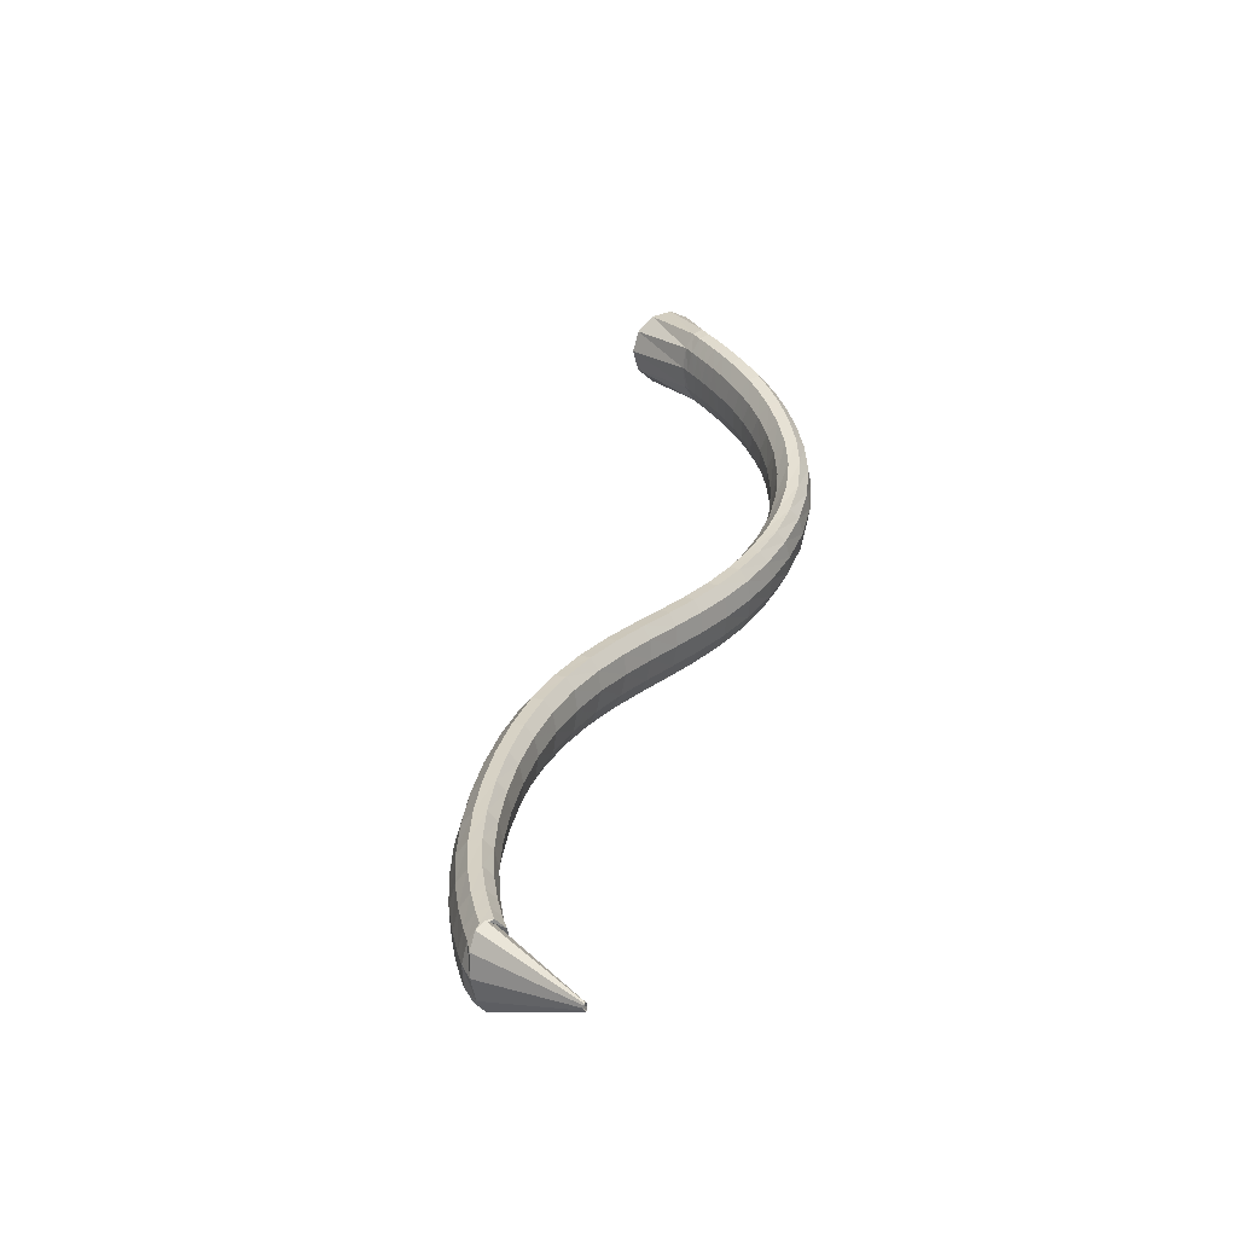
<metadata>
{"format":"obj","ext":"obj","renderer":"f3d","projection":"perspective","resolution":1024,"background":"white","views":[{"elev":53.8,"azim":63.5,"up":"+Z"}]}
</metadata>
<code>
g tube1
v 161.6 147.4 95.95
v 162.9 147.6 93.45
v 163.9 149.2 91.36
v 164.2 151.8 90.36
v 163.8 154.6 90.75
v 162.8 156.6 92.42
v 161.5 157.3 94.83
v 160.3 156.4 97.22
v 159.7 154.1 98.83
v 159.7 151.3 99.15
v 160.4 148.8 98.08
v 161.6 147.4 95.95
v 170.4 150.5 99.84
v 171.7 150.2 97.42
v 172.5 150.8 95.57
v 172.8 152.1 94.89
v 172.3 153.6 95.59
v 171.3 154.9 97.45
v 170 155.5 99.88
v 169 155.4 102.1
v 168.4 154.4 103.4
v 168.5 152.9 103.4
v 169.3 151.5 102.1
v 170.4 150.5 99.84
v 171.5 150.6 100.2
v 172.4 150.3 97.57
v 172.9 150.9 95.59
v 173 152.2 94.86
v 172.5 153.7 95.61
v 171.8 155 97.59
v 170.9 155.6 100.2
v 170.2 155.5 102.6
v 169.9 154.5 104
v 170.1 153 104
v 170.7 151.6 102.5
v 171.5 150.6 100.2
v 173 150.8 100.6
v 173.8 150.5 98.01
v 174.3 151.1 96.04
v 174.4 152.3 95.31
v 174 153.9 96.06
v 173.3 155.2 98.05
v 172.4 155.8 100.7
v 171.7 155.6 103
v 171.4 154.7 104.4
v 171.5 153.2 104.4
v 172.1 151.8 103
v 173 150.8 100.6
v 174.8 150.9 101.2
v 175.6 150.7 98.55
v 176.1 151.3 96.58
v 176.2 152.5 95.86
v 175.8 154 96.61
v 175.1 155.3 98.61
v 174.3 156 101.2
v 173.6 155.8 103.6
v 173.2 154.9 105
v 173.4 153.4 105
v 173.9 152 103.5
v 174.8 150.9 101.2
v 176.7 151.1 101.7
v 177.5 150.8 99.12
v 178 151.4 97.15
v 178.1 152.7 96.43
v 177.8 154.2 97.19
v 177.1 155.5 99.2
v 176.3 156.2 101.8
v 175.6 156 104.2
v 175.3 155 105.6
v 175.4 153.6 105.6
v 175.9 152.1 104.1
v 176.7 151.1 101.7
v 178.6 151.2 102.3
v 179.4 151 99.68
v 179.9 151.5 97.69
v 180 152.8 96.97
v 179.7 154.3 97.75
v 179.1 155.6 99.77
v 178.3 156.3 102.4
v 177.7 156.1 104.8
v 177.3 155.2 106.2
v 177.4 153.7 106.2
v 177.9 152.3 104.7
v 178.6 151.2 102.3
v 180.7 151.3 102.8
v 181.3 151.1 100.2
v 181.8 151.6 98.2
v 181.9 152.9 97.48
v 181.7 154.4 98.27
v 181.1 155.7 100.3
v 180.5 156.4 103
v 179.9 156.3 105.4
v 179.5 155.3 106.8
v 179.6 153.9 106.7
v 180 152.4 105.3
v 180.7 151.3 102.8
v 182.8 151.4 103.3
v 183.4 151.1 100.7
v 183.8 151.7 98.67
v 184 152.9 97.96
v 183.8 154.5 98.76
v 183.4 155.8 100.8
v 182.8 156.5 103.5
v 182.3 156.3 105.9
v 182 155.4 107.3
v 182 153.9 107.3
v 182.3 152.4 105.8
v 182.8 151.4 103.3
v 185.3 151.3 103.8
v 185.8 151 101.2
v 186.2 151.6 99.16
v 186.4 152.9 98.45
v 186.4 154.4 99.28
v 186 155.7 101.4
v 185.6 156.4 104.1
v 185.1 156.2 106.5
v 184.7 155.3 107.9
v 184.7 153.8 107.8
v 184.9 152.4 106.3
v 185.3 151.3 103.8
v 188.2 151.1 104.4
v 188.6 150.8 101.7
v 189.1 151.4 99.67
v 189.3 152.6 98.99
v 189.4 154.2 99.84
v 189.2 155.5 102
v 188.8 156.1 104.7
v 188.3 155.9 107.1
v 187.9 155 108.5
v 187.8 153.5 108.4
v 187.9 152.1 106.9
v 188.2 151.1 104.4
v 191.4 150.5 104.9
v 191.8 150.3 102.2
v 192.3 150.9 100.2
v 192.7 152.1 99.56
v 192.8 153.6 100.4
v 192.8 154.9 102.6
v 192.4 155.5 105.3
v 192 155.3 107.8
v 191.5 154.4 109.1
v 191.3 153 109
v 191.2 151.5 107.4
v 191.4 150.5 104.9
v 194.9 149.6 105.4
v 195.2 149.5 102.7
v 195.7 150.1 100.8
v 196.2 151.3 100.1
v 196.6 152.7 101.1
v 196.6 153.9 103.2
v 196.4 154.5 106
v 195.9 154.3 108.4
v 195.4 153.3 109.8
v 195 151.9 109.6
v 194.8 150.6 108
v 194.9 149.6 105.4
v 198.2 148.3 105.9
v 198.6 148.2 103.2
v 199.2 148.8 101.2
v 199.8 150 100.7
v 200.3 151.3 101.6
v 200.5 152.4 103.9
v 200.4 152.9 106.6
v 199.9 152.6 109.1
v 199.3 151.7 110.4
v 198.6 150.4 110.2
v 198.3 149.1 108.5
v 198.2 148.3 105.9
v 201.4 146.4 106.2
v 201.7 146.4 103.5
v 202.4 147 101.6
v 203.3 148.1 101.1
v 204 149.3 102.2
v 204.3 150.2 104.5
v 204.2 150.6 107.3
v 203.6 150.3 109.7
v 202.8 149.4 110.9
v 202 148.2 110.6
v 201.5 147.1 108.9
v 201.4 146.4 106.2
v 204.2 144 106.5
v 204.6 144.1 103.8
v 205.5 144.7 102
v 206.5 145.6 101.5
v 207.3 146.6 102.7
v 207.7 147.4 105
v 207.6 147.6 107.8
v 206.9 147.3 110.2
v 205.9 146.5 111.4
v 205 145.5 111
v 204.3 144.6 109.2
v 204.2 144 106.5
v 206.7 141.1 106.9
v 207.2 141.1 104.2
v 208.3 141.6 102.4
v 209.4 142.4 102
v 210.3 143.2 103.2
v 210.7 143.9 105.6
v 210.5 144.1 108.4
v 209.6 143.9 110.7
v 208.5 143.2 111.9
v 207.4 142.4 111.4
v 206.7 141.6 109.6
v 206.7 141.1 106.9
v 208.9 137.6 107.4
v 209.6 137.5 104.8
v 210.7 137.9 103
v 212 138.5 102.7
v 212.9 139.3 103.9
v 213.3 140 106.3
v 212.9 140.3 109.1
v 211.9 140.2 111.4
v 210.7 139.6 112.4
v 209.5 138.9 112
v 208.9 138.2 110.1
v 208.9 137.6 107.4
v 210.8 133.8 108.2
v 211.7 133.5 105.6
v 212.9 133.7 103.9
v 214.2 134.3 103.6
v 215.2 135 104.9
v 215.4 135.7 107.2
v 215 136.2 110
v 213.9 136.3 112.2
v 212.5 135.9 113.2
v 211.4 135.2 112.7
v 210.7 134.4 110.9
v 210.8 133.8 108.2
v 212.6 129.8 109.4
v 213.5 129.3 106.8
v 214.8 129.3 105.2
v 216.2 129.8 104.9
v 217.1 130.6 106.2
v 217.3 131.4 108.5
v 216.8 132.1 111.2
v 215.6 132.3 113.4
v 214.2 132 114.4
v 213 131.4 113.8
v 212.4 130.5 112
v 212.6 129.8 109.4
v 214.2 125.6 110.9
v 215.2 125 108.4
v 216.6 124.8 106.8
v 217.9 125.3 106.6
v 218.9 126.1 107.8
v 219 127.1 110.1
v 218.4 127.9 112.7
v 217.2 128.2 114.8
v 215.7 128.1 115.8
v 214.5 127.4 115.3
v 214 126.5 113.4
v 214.2 125.6 110.9
v 215.8 121.3 112.7
v 216.8 120.6 110.3
v 218.3 120.4 108.7
v 219.6 120.8 108.5
v 220.5 121.7 109.7
v 220.6 122.8 111.9
v 220 123.7 114.5
v 218.7 124.1 116.6
v 217.3 124 117.5
v 216.1 123.3 117
v 215.6 122.3 115.2
v 215.8 121.3 112.7
v 217.5 117 114.7
v 218.6 116.2 112.3
v 220 116.1 110.7
v 221.3 116.5 110.5
v 222.2 117.4 111.7
v 222.3 118.5 113.9
v 221.6 119.5 116.5
v 220.3 120 118.6
v 218.9 119.8 119.5
v 217.7 119.1 119
v 217.2 118 117.2
v 217.5 117 114.7
v 219.4 112.6 116.8
v 220.4 111.9 114.4
v 221.8 111.8 112.8
v 223.2 112.3 112.6
v 224 113.3 113.7
v 224.1 114.4 116
v 223.4 115.3 118.5
v 222.2 115.7 120.6
v 220.7 115.5 121.6
v 219.6 114.8 121.1
v 219.1 113.7 119.3
v 219.4 112.6 116.8
v 221.5 108.3 118.9
v 222.5 107.7 116.5
v 223.9 107.6 114.8
v 225.2 108.2 114.6
v 226 109.2 115.7
v 226.1 110.3 117.9
v 225.4 111.2 120.5
v 224.2 111.5 122.7
v 222.8 111.3 123.7
v 221.7 110.4 123.2
v 221.2 109.4 121.4
v 221.5 108.3 118.9
v 224 104.1 120.9
v 224.9 103.6 118.4
v 226.3 103.6 116.7
v 227.5 104.3 116.4
v 228.3 105.3 117.6
v 228.4 106.4 119.8
v 227.7 107.2 122.4
v 226.5 107.5 124.6
v 225.2 107.1 125.6
v 224.1 106.2 125.2
v 223.7 105.1 123.4
v 224 104.1 120.9
v 226.8 100.1 122.8
v 227.7 99.59 120.2
v 229 99.75 118.5
v 230.2 100.5 118.2
v 230.9 101.6 119.3
v 231 102.7 121.5
v 230.3 103.5 124.1
v 229.2 103.6 126.4
v 227.9 103.1 127.4
v 226.9 102.2 127
v 226.5 101 125.3
v 226.8 100.1 122.8
v 230 96.25 124.6
v 230.9 95.81 122
v 232.1 96.06 120.3
v 233.2 96.9 119.9
v 233.9 98.07 121
v 233.9 99.21 123.2
v 233.3 99.95 125.8
v 232.2 100 128.1
v 231 99.48 129.2
v 230.1 98.43 128.8
v 229.7 97.23 127.1
v 230 96.25 124.6
v 233.7 92.7 126.4
v 234.6 92.27 123.9
v 235.7 92.56 122.1
v 236.8 93.48 121.7
v 237.4 94.73 122.7
v 237.3 95.93 124.9
v 236.7 96.68 127.6
v 235.6 96.75 129.8
v 234.5 96.12 130.9
v 233.6 94.98 130.6
v 233.3 93.71 128.9
v 233.7 92.7 126.4
v 237.7 89.44 128.4
v 238.6 89.01 125.9
v 239.7 89.33 124.1
v 240.7 90.31 123.6
v 241.2 91.64 124.6
v 241 92.89 126.8
v 240.3 93.67 129.4
v 239.3 93.73 131.6
v 238.2 93.05 132.8
v 237.4 91.84 132.5
v 237.2 90.5 130.9
v 237.7 89.44 128.4
v 241.9 86.56 130.5
v 242.8 86.12 127.9
v 243.9 86.47 126.1
v 244.8 87.51 125.7
v 245.2 88.9 126.6
v 245 90.21 128.7
v 244.2 91.02 131.3
v 243.1 91.06 133.5
v 242.1 90.34 134.7
v 241.4 89.07 134.5
v 241.3 87.66 132.9
v 241.9 86.56 130.5
v 246.2 84.18 132.5
v 247.2 83.74 130
v 248.2 84.13 128.2
v 249 85.22 127.7
v 249.3 86.67 128.6
v 249 88.02 130.7
v 248.1 88.84 133.2
v 247 88.87 135.5
v 246.1 88.1 136.7
v 245.5 86.77 136.5
v 245.5 85.31 135
v 246.2 84.18 132.5
v 250.3 82.4 134.5
v 251.4 81.98 132.1
v 252.4 82.4 130.2
v 253.1 83.54 129.7
v 253.2 85.04 130.6
v 252.8 86.41 132.6
v 251.9 87.23 135.1
v 250.8 87.23 137.3
v 249.9 86.42 138.6
v 249.4 85.04 138.4
v 249.6 83.55 136.9
v 250.3 82.4 134.5
v 254 81.22 136.3
v 255.1 80.82 133.8
v 256.1 81.28 132
v 256.7 82.45 131.4
v 256.8 83.97 132.2
v 256.2 85.36 134.2
v 255.2 86.16 136.8
v 254.1 86.13 139
v 253.3 85.28 140.2
v 252.9 83.87 140.1
v 253.2 82.36 138.6
v 254 81.22 136.3
v 257 80.53 137.7
v 258.1 80.14 135.2
v 259 80.63 133.4
v 259.6 81.83 132.8
v 259.5 83.36 133.6
v 258.9 84.74 135.5
v 257.9 85.53 138
v 256.8 85.48 140.3
v 256 84.6 141.6
v 255.7 83.18 141.4
v 256.1 81.66 140
v 257 80.53 137.7
v 258.8 80.18 138.5
v 259.9 79.81 136.1
v 260.9 80.3 134.2
v 261.4 81.51 133.6
v 261.3 83.05 134.4
v 260.6 84.43 136.4
v 259.6 85.21 138.9
v 258.5 85.14 141.1
v 257.7 84.25 142.4
v 257.5 82.82 142.3
v 257.9 81.3 140.9
v 258.8 80.18 138.5
v 260.8 80.17 139.1
v 262 80.18 136.6
v 262.6 80.9 134.7
v 262.4 82.12 134
v 261.4 83.44 134.6
v 260.1 84.44 136.4
v 258.7 84.81 138.9
v 257.8 84.43 141.1
v 257.6 83.41 142.5
v 258.2 82.09 142.6
v 259.4 80.88 141.3
v 260.8 80.17 139.1
v 270.3 87.46 143.4
v 270.5 87.46 143.2
v 270.5 87.53 143
v 270.5 87.65 142.9
v 270.4 87.78 143
v 270.3 87.88 143.2
v 270.1 87.91 143.4
v 270 87.87 143.6
v 270 87.77 143.8
v 270.1 87.64 143.8
v 270.2 87.52 143.7
v 270.3 87.46 143.4
f 1 2 14
f 14 13 1
f 2 3 15
f 15 14 2
f 3 4 16
f 16 15 3
f 4 5 17
f 17 16 4
f 5 6 18
f 18 17 5
f 6 7 19
f 19 18 6
f 7 8 20
f 20 19 7
f 8 9 21
f 21 20 8
f 9 10 22
f 22 21 9
f 10 11 23
f 23 22 10
f 11 12 24
f 24 23 11
f 13 14 26
f 26 25 13
f 14 15 27
f 27 26 14
f 15 16 28
f 28 27 15
f 16 17 29
f 29 28 16
f 17 18 30
f 30 29 17
f 18 19 31
f 31 30 18
f 19 20 32
f 32 31 19
f 20 21 33
f 33 32 20
f 21 22 34
f 34 33 21
f 22 23 35
f 35 34 22
f 23 24 36
f 36 35 23
f 25 26 38
f 38 37 25
f 26 27 39
f 39 38 26
f 27 28 40
f 40 39 27
f 28 29 41
f 41 40 28
f 29 30 42
f 42 41 29
f 30 31 43
f 43 42 30
f 31 32 44
f 44 43 31
f 32 33 45
f 45 44 32
f 33 34 46
f 46 45 33
f 34 35 47
f 47 46 34
f 35 36 48
f 48 47 35
f 37 38 50
f 50 49 37
f 38 39 51
f 51 50 38
f 39 40 52
f 52 51 39
f 40 41 53
f 53 52 40
f 41 42 54
f 54 53 41
f 42 43 55
f 55 54 42
f 43 44 56
f 56 55 43
f 44 45 57
f 57 56 44
f 45 46 58
f 58 57 45
f 46 47 59
f 59 58 46
f 47 48 60
f 60 59 47
f 49 50 62
f 62 61 49
f 50 51 63
f 63 62 50
f 51 52 64
f 64 63 51
f 52 53 65
f 65 64 52
f 53 54 66
f 66 65 53
f 54 55 67
f 67 66 54
f 55 56 68
f 68 67 55
f 56 57 69
f 69 68 56
f 57 58 70
f 70 69 57
f 58 59 71
f 71 70 58
f 59 60 72
f 72 71 59
f 61 62 74
f 74 73 61
f 62 63 75
f 75 74 62
f 63 64 76
f 76 75 63
f 64 65 77
f 77 76 64
f 65 66 78
f 78 77 65
f 66 67 79
f 79 78 66
f 67 68 80
f 80 79 67
f 68 69 81
f 81 80 68
f 69 70 82
f 82 81 69
f 70 71 83
f 83 82 70
f 71 72 84
f 84 83 71
f 73 74 86
f 86 85 73
f 74 75 87
f 87 86 74
f 75 76 88
f 88 87 75
f 76 77 89
f 89 88 76
f 77 78 90
f 90 89 77
f 78 79 91
f 91 90 78
f 79 80 92
f 92 91 79
f 80 81 93
f 93 92 80
f 81 82 94
f 94 93 81
f 82 83 95
f 95 94 82
f 83 84 96
f 96 95 83
f 85 86 98
f 98 97 85
f 86 87 99
f 99 98 86
f 87 88 100
f 100 99 87
f 88 89 101
f 101 100 88
f 89 90 102
f 102 101 89
f 90 91 103
f 103 102 90
f 91 92 104
f 104 103 91
f 92 93 105
f 105 104 92
f 93 94 106
f 106 105 93
f 94 95 107
f 107 106 94
f 95 96 108
f 108 107 95
f 97 98 110
f 110 109 97
f 98 99 111
f 111 110 98
f 99 100 112
f 112 111 99
f 100 101 113
f 113 112 100
f 101 102 114
f 114 113 101
f 102 103 115
f 115 114 102
f 103 104 116
f 116 115 103
f 104 105 117
f 117 116 104
f 105 106 118
f 118 117 105
f 106 107 119
f 119 118 106
f 107 108 120
f 120 119 107
f 109 110 122
f 122 121 109
f 110 111 123
f 123 122 110
f 111 112 124
f 124 123 111
f 112 113 125
f 125 124 112
f 113 114 126
f 126 125 113
f 114 115 127
f 127 126 114
f 115 116 128
f 128 127 115
f 116 117 129
f 129 128 116
f 117 118 130
f 130 129 117
f 118 119 131
f 131 130 118
f 119 120 132
f 132 131 119
f 121 122 134
f 134 133 121
f 122 123 135
f 135 134 122
f 123 124 136
f 136 135 123
f 124 125 137
f 137 136 124
f 125 126 138
f 138 137 125
f 126 127 139
f 139 138 126
f 127 128 140
f 140 139 127
f 128 129 141
f 141 140 128
f 129 130 142
f 142 141 129
f 130 131 143
f 143 142 130
f 131 132 144
f 144 143 131
f 133 134 146
f 146 145 133
f 134 135 147
f 147 146 134
f 135 136 148
f 148 147 135
f 136 137 149
f 149 148 136
f 137 138 150
f 150 149 137
f 138 139 151
f 151 150 138
f 139 140 152
f 152 151 139
f 140 141 153
f 153 152 140
f 141 142 154
f 154 153 141
f 142 143 155
f 155 154 142
f 143 144 156
f 156 155 143
f 145 146 158
f 158 157 145
f 146 147 159
f 159 158 146
f 147 148 160
f 160 159 147
f 148 149 161
f 161 160 148
f 149 150 162
f 162 161 149
f 150 151 163
f 163 162 150
f 151 152 164
f 164 163 151
f 152 153 165
f 165 164 152
f 153 154 166
f 166 165 153
f 154 155 167
f 167 166 154
f 155 156 168
f 168 167 155
f 157 158 170
f 170 169 157
f 158 159 171
f 171 170 158
f 159 160 172
f 172 171 159
f 160 161 173
f 173 172 160
f 161 162 174
f 174 173 161
f 162 163 175
f 175 174 162
f 163 164 176
f 176 175 163
f 164 165 177
f 177 176 164
f 165 166 178
f 178 177 165
f 166 167 179
f 179 178 166
f 167 168 180
f 180 179 167
f 169 170 182
f 182 181 169
f 170 171 183
f 183 182 170
f 171 172 184
f 184 183 171
f 172 173 185
f 185 184 172
f 173 174 186
f 186 185 173
f 174 175 187
f 187 186 174
f 175 176 188
f 188 187 175
f 176 177 189
f 189 188 176
f 177 178 190
f 190 189 177
f 178 179 191
f 191 190 178
f 179 180 192
f 192 191 179
f 181 182 194
f 194 193 181
f 182 183 195
f 195 194 182
f 183 184 196
f 196 195 183
f 184 185 197
f 197 196 184
f 185 186 198
f 198 197 185
f 186 187 199
f 199 198 186
f 187 188 200
f 200 199 187
f 188 189 201
f 201 200 188
f 189 190 202
f 202 201 189
f 190 191 203
f 203 202 190
f 191 192 204
f 204 203 191
f 193 194 206
f 206 205 193
f 194 195 207
f 207 206 194
f 195 196 208
f 208 207 195
f 196 197 209
f 209 208 196
f 197 198 210
f 210 209 197
f 198 199 211
f 211 210 198
f 199 200 212
f 212 211 199
f 200 201 213
f 213 212 200
f 201 202 214
f 214 213 201
f 202 203 215
f 215 214 202
f 203 204 216
f 216 215 203
f 205 206 218
f 218 217 205
f 206 207 219
f 219 218 206
f 207 208 220
f 220 219 207
f 208 209 221
f 221 220 208
f 209 210 222
f 222 221 209
f 210 211 223
f 223 222 210
f 211 212 224
f 224 223 211
f 212 213 225
f 225 224 212
f 213 214 226
f 226 225 213
f 214 215 227
f 227 226 214
f 215 216 228
f 228 227 215
f 217 218 230
f 230 229 217
f 218 219 231
f 231 230 218
f 219 220 232
f 232 231 219
f 220 221 233
f 233 232 220
f 221 222 234
f 234 233 221
f 222 223 235
f 235 234 222
f 223 224 236
f 236 235 223
f 224 225 237
f 237 236 224
f 225 226 238
f 238 237 225
f 226 227 239
f 239 238 226
f 227 228 240
f 240 239 227
f 229 230 242
f 242 241 229
f 230 231 243
f 243 242 230
f 231 232 244
f 244 243 231
f 232 233 245
f 245 244 232
f 233 234 246
f 246 245 233
f 234 235 247
f 247 246 234
f 235 236 248
f 248 247 235
f 236 237 249
f 249 248 236
f 237 238 250
f 250 249 237
f 238 239 251
f 251 250 238
f 239 240 252
f 252 251 239
f 241 242 254
f 254 253 241
f 242 243 255
f 255 254 242
f 243 244 256
f 256 255 243
f 244 245 257
f 257 256 244
f 245 246 258
f 258 257 245
f 246 247 259
f 259 258 246
f 247 248 260
f 260 259 247
f 248 249 261
f 261 260 248
f 249 250 262
f 262 261 249
f 250 251 263
f 263 262 250
f 251 252 264
f 264 263 251
f 253 254 266
f 266 265 253
f 254 255 267
f 267 266 254
f 255 256 268
f 268 267 255
f 256 257 269
f 269 268 256
f 257 258 270
f 270 269 257
f 258 259 271
f 271 270 258
f 259 260 272
f 272 271 259
f 260 261 273
f 273 272 260
f 261 262 274
f 274 273 261
f 262 263 275
f 275 274 262
f 263 264 276
f 276 275 263
f 265 266 278
f 278 277 265
f 266 267 279
f 279 278 266
f 267 268 280
f 280 279 267
f 268 269 281
f 281 280 268
f 269 270 282
f 282 281 269
f 270 271 283
f 283 282 270
f 271 272 284
f 284 283 271
f 272 273 285
f 285 284 272
f 273 274 286
f 286 285 273
f 274 275 287
f 287 286 274
f 275 276 288
f 288 287 275
f 277 278 290
f 290 289 277
f 278 279 291
f 291 290 278
f 279 280 292
f 292 291 279
f 280 281 293
f 293 292 280
f 281 282 294
f 294 293 281
f 282 283 295
f 295 294 282
f 283 284 296
f 296 295 283
f 284 285 297
f 297 296 284
f 285 286 298
f 298 297 285
f 286 287 299
f 299 298 286
f 287 288 300
f 300 299 287
f 289 290 302
f 302 301 289
f 290 291 303
f 303 302 290
f 291 292 304
f 304 303 291
f 292 293 305
f 305 304 292
f 293 294 306
f 306 305 293
f 294 295 307
f 307 306 294
f 295 296 308
f 308 307 295
f 296 297 309
f 309 308 296
f 297 298 310
f 310 309 297
f 298 299 311
f 311 310 298
f 299 300 312
f 312 311 299
f 301 302 314
f 314 313 301
f 302 303 315
f 315 314 302
f 303 304 316
f 316 315 303
f 304 305 317
f 317 316 304
f 305 306 318
f 318 317 305
f 306 307 319
f 319 318 306
f 307 308 320
f 320 319 307
f 308 309 321
f 321 320 308
f 309 310 322
f 322 321 309
f 310 311 323
f 323 322 310
f 311 312 324
f 324 323 311
f 313 314 326
f 326 325 313
f 314 315 327
f 327 326 314
f 315 316 328
f 328 327 315
f 316 317 329
f 329 328 316
f 317 318 330
f 330 329 317
f 318 319 331
f 331 330 318
f 319 320 332
f 332 331 319
f 320 321 333
f 333 332 320
f 321 322 334
f 334 333 321
f 322 323 335
f 335 334 322
f 323 324 336
f 336 335 323
f 325 326 338
f 338 337 325
f 326 327 339
f 339 338 326
f 327 328 340
f 340 339 327
f 328 329 341
f 341 340 328
f 329 330 342
f 342 341 329
f 330 331 343
f 343 342 330
f 331 332 344
f 344 343 331
f 332 333 345
f 345 344 332
f 333 334 346
f 346 345 333
f 334 335 347
f 347 346 334
f 335 336 348
f 348 347 335
f 337 338 350
f 350 349 337
f 338 339 351
f 351 350 338
f 339 340 352
f 352 351 339
f 340 341 353
f 353 352 340
f 341 342 354
f 354 353 341
f 342 343 355
f 355 354 342
f 343 344 356
f 356 355 343
f 344 345 357
f 357 356 344
f 345 346 358
f 358 357 345
f 346 347 359
f 359 358 346
f 347 348 360
f 360 359 347
f 349 350 362
f 362 361 349
f 350 351 363
f 363 362 350
f 351 352 364
f 364 363 351
f 352 353 365
f 365 364 352
f 353 354 366
f 366 365 353
f 354 355 367
f 367 366 354
f 355 356 368
f 368 367 355
f 356 357 369
f 369 368 356
f 357 358 370
f 370 369 357
f 358 359 371
f 371 370 358
f 359 360 372
f 372 371 359
f 361 362 374
f 374 373 361
f 362 363 375
f 375 374 362
f 363 364 376
f 376 375 363
f 364 365 377
f 377 376 364
f 365 366 378
f 378 377 365
f 366 367 379
f 379 378 366
f 367 368 380
f 380 379 367
f 368 369 381
f 381 380 368
f 369 370 382
f 382 381 369
f 370 371 383
f 383 382 370
f 371 372 384
f 384 383 371
f 373 374 386
f 386 385 373
f 374 375 387
f 387 386 374
f 375 376 388
f 388 387 375
f 376 377 389
f 389 388 376
f 377 378 390
f 390 389 377
f 378 379 391
f 391 390 378
f 379 380 392
f 392 391 379
f 380 381 393
f 393 392 380
f 381 382 394
f 394 393 381
f 382 383 395
f 395 394 382
f 383 384 396
f 396 395 383
f 385 386 398
f 398 397 385
f 386 387 399
f 399 398 386
f 387 388 400
f 400 399 387
f 388 389 401
f 401 400 388
f 389 390 402
f 402 401 389
f 390 391 403
f 403 402 390
f 391 392 404
f 404 403 391
f 392 393 405
f 405 404 392
f 393 394 406
f 406 405 393
f 394 395 407
f 407 406 394
f 395 396 408
f 408 407 395
f 397 398 410
f 410 409 397
f 398 399 411
f 411 410 398
f 399 400 412
f 412 411 399
f 400 401 413
f 413 412 400
f 401 402 414
f 414 413 401
f 402 403 415
f 415 414 402
f 403 404 416
f 416 415 403
f 404 405 417
f 417 416 404
f 405 406 418
f 418 417 405
f 406 407 419
f 419 418 406
f 407 408 420
f 420 419 407
f 409 410 422
f 422 421 409
f 410 411 423
f 423 422 410
f 411 412 424
f 424 423 411
f 412 413 425
f 425 424 412
f 413 414 426
f 426 425 413
f 414 415 427
f 427 426 414
f 415 416 428
f 428 427 415
f 416 417 429
f 429 428 416
f 417 418 430
f 430 429 417
f 418 419 431
f 431 430 418
f 419 420 432
f 432 431 419
f 421 422 434
f 434 433 421
f 422 423 435
f 435 434 422
f 423 424 436
f 436 435 423
f 424 425 437
f 437 436 424
f 425 426 438
f 438 437 425
f 426 427 439
f 439 438 426
f 427 428 440
f 440 439 427
f 428 429 441
f 441 440 428
f 429 430 442
f 442 441 429
f 430 431 443
f 443 442 430
f 431 432 444
f 444 443 431
f 433 434 446
f 446 445 433
f 434 435 447
f 447 446 434
f 435 436 448
f 448 447 435
f 436 437 449
f 449 448 436
f 437 438 450
f 450 449 437
f 438 439 451
f 451 450 438
f 439 440 452
f 452 451 439
f 440 441 453
f 453 452 440
f 441 442 454
f 454 453 441
f 442 443 455
f 455 454 442
f 443 444 456
f 456 455 443

</code>
